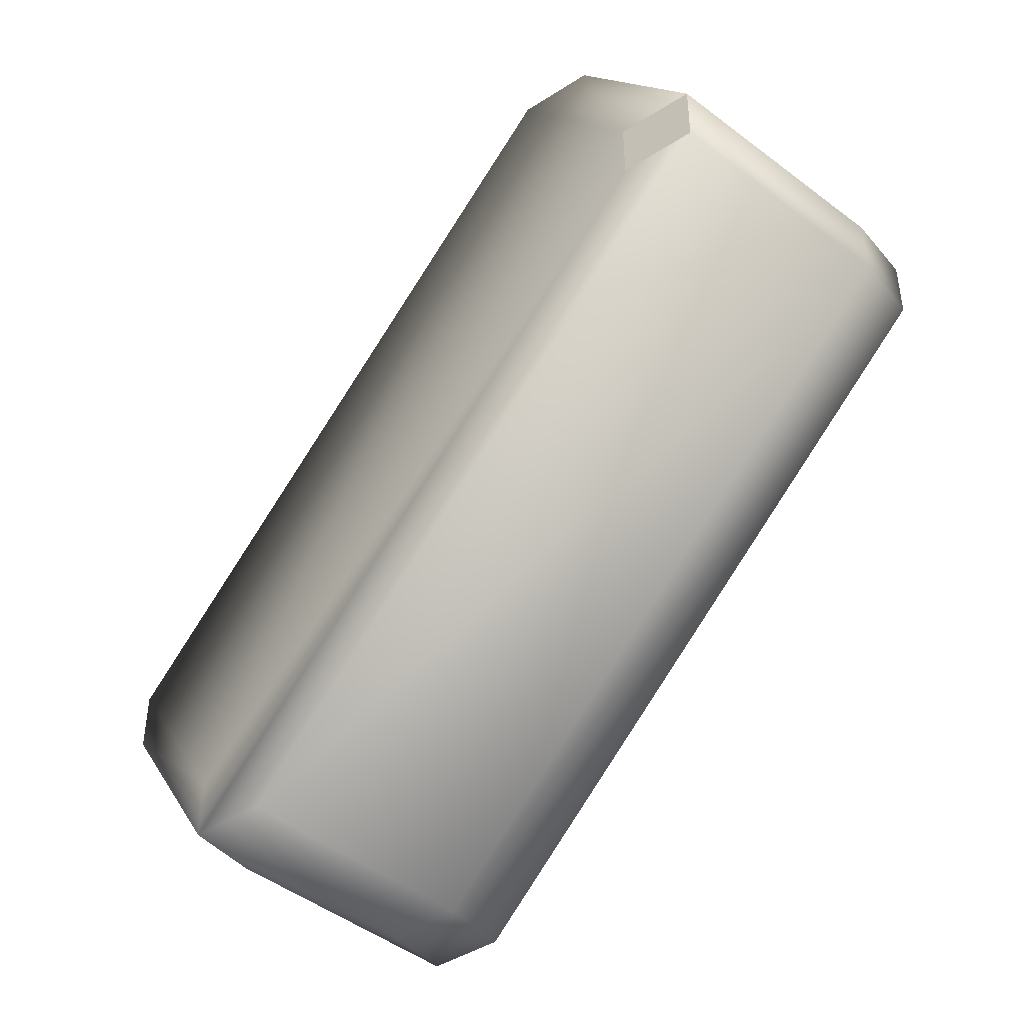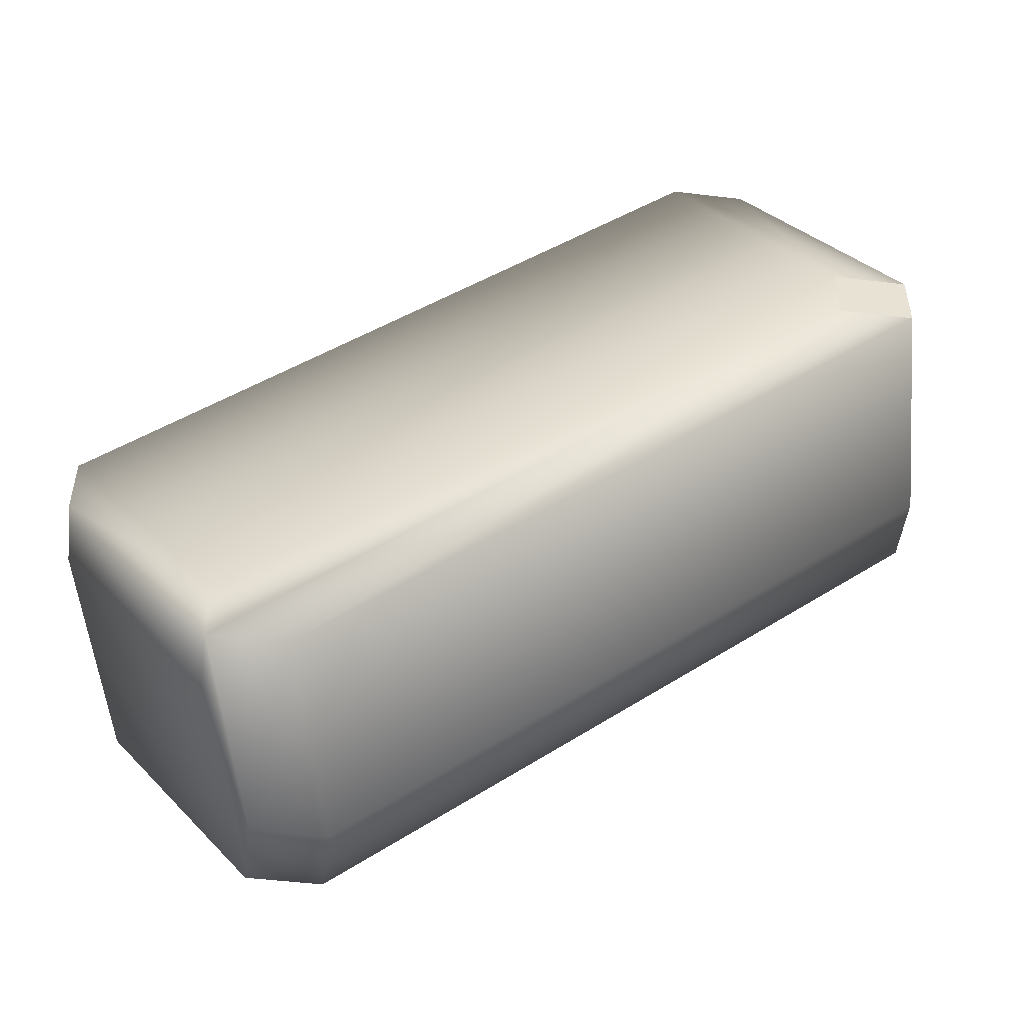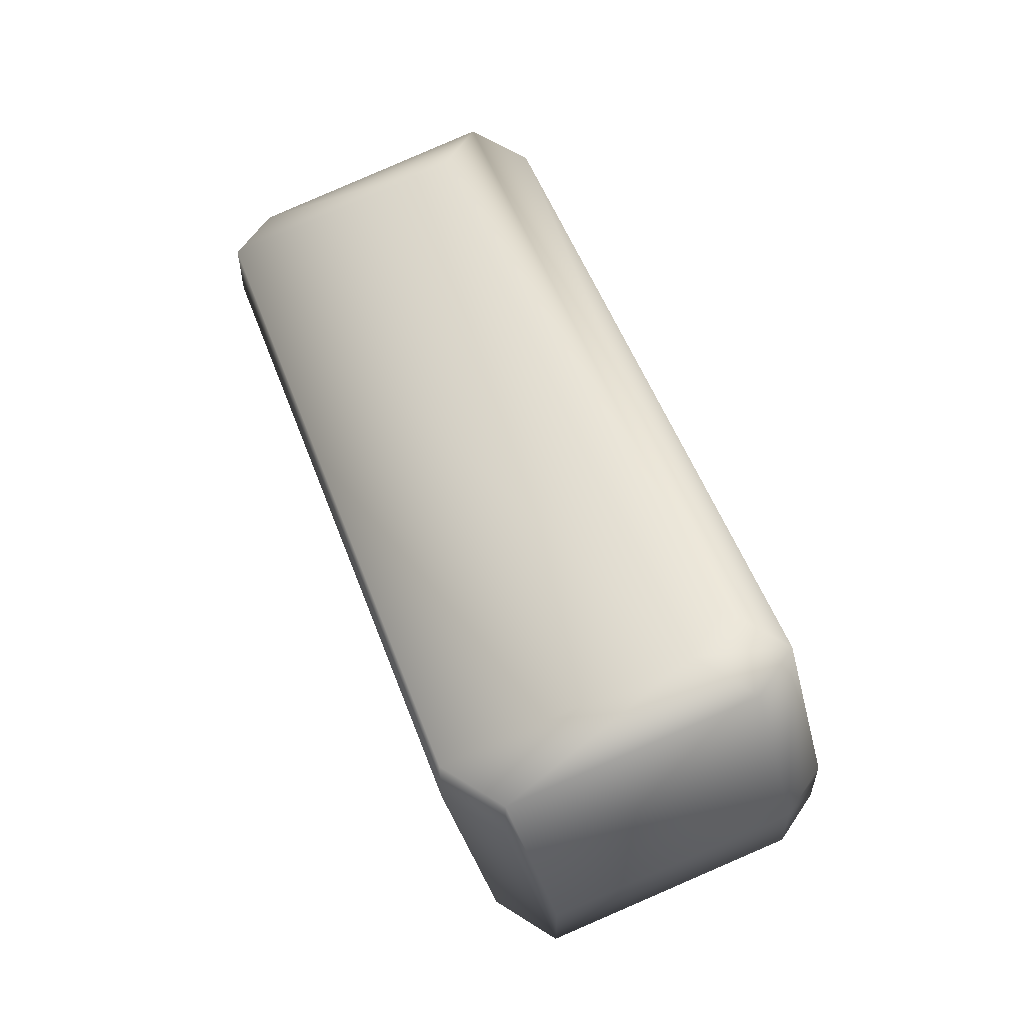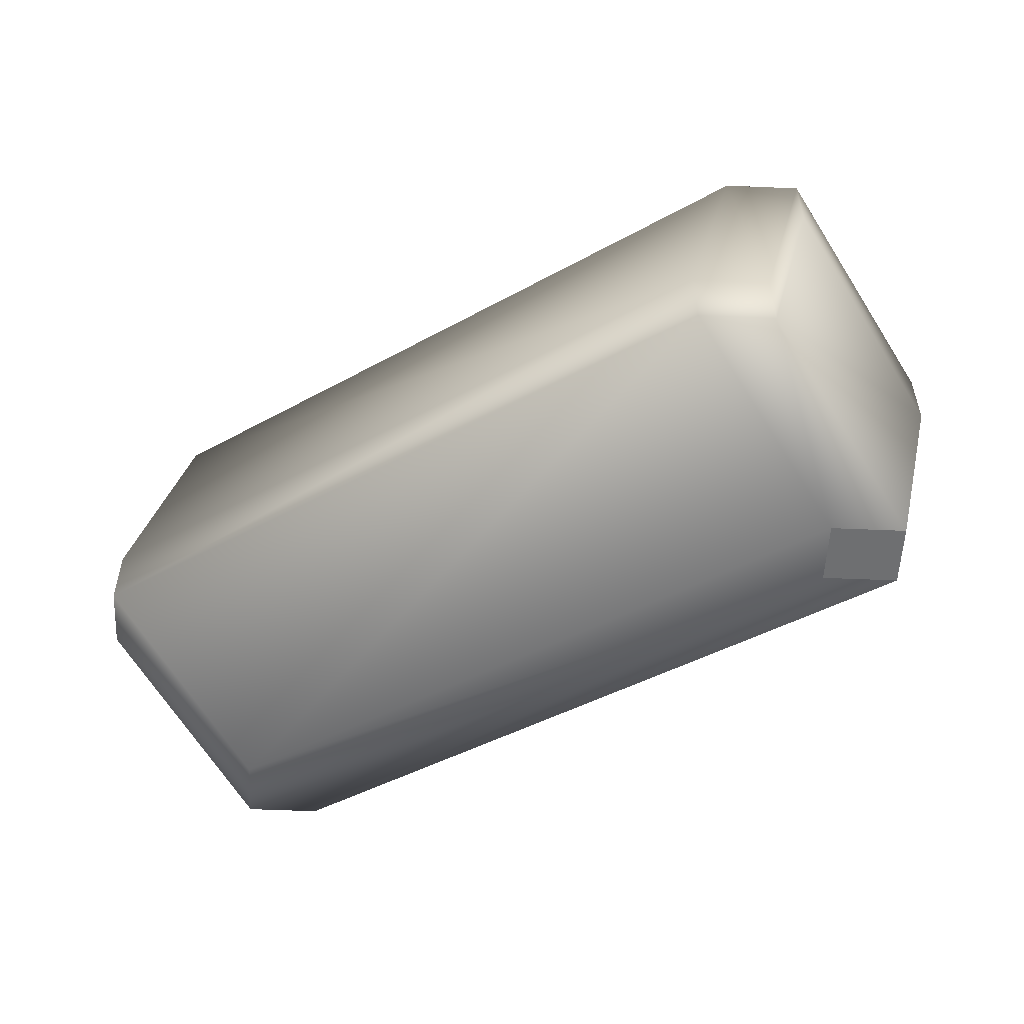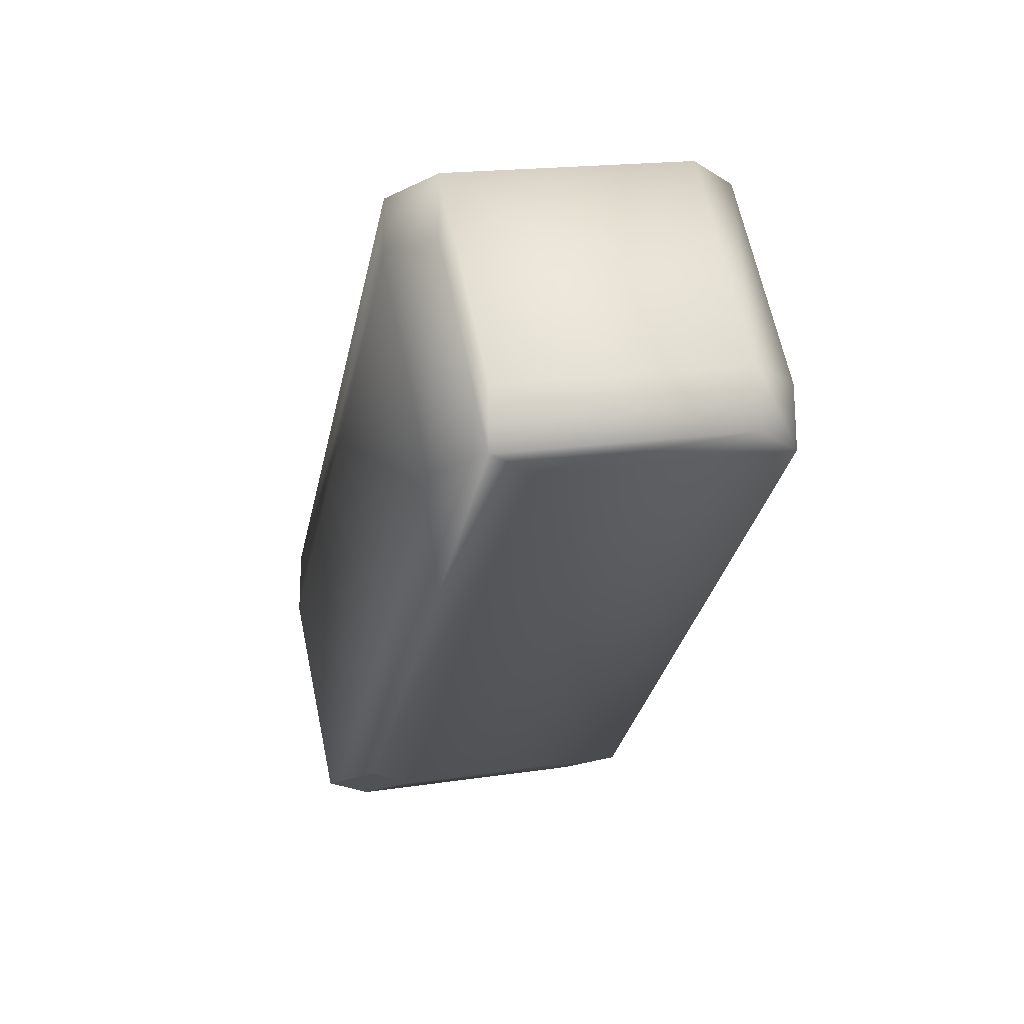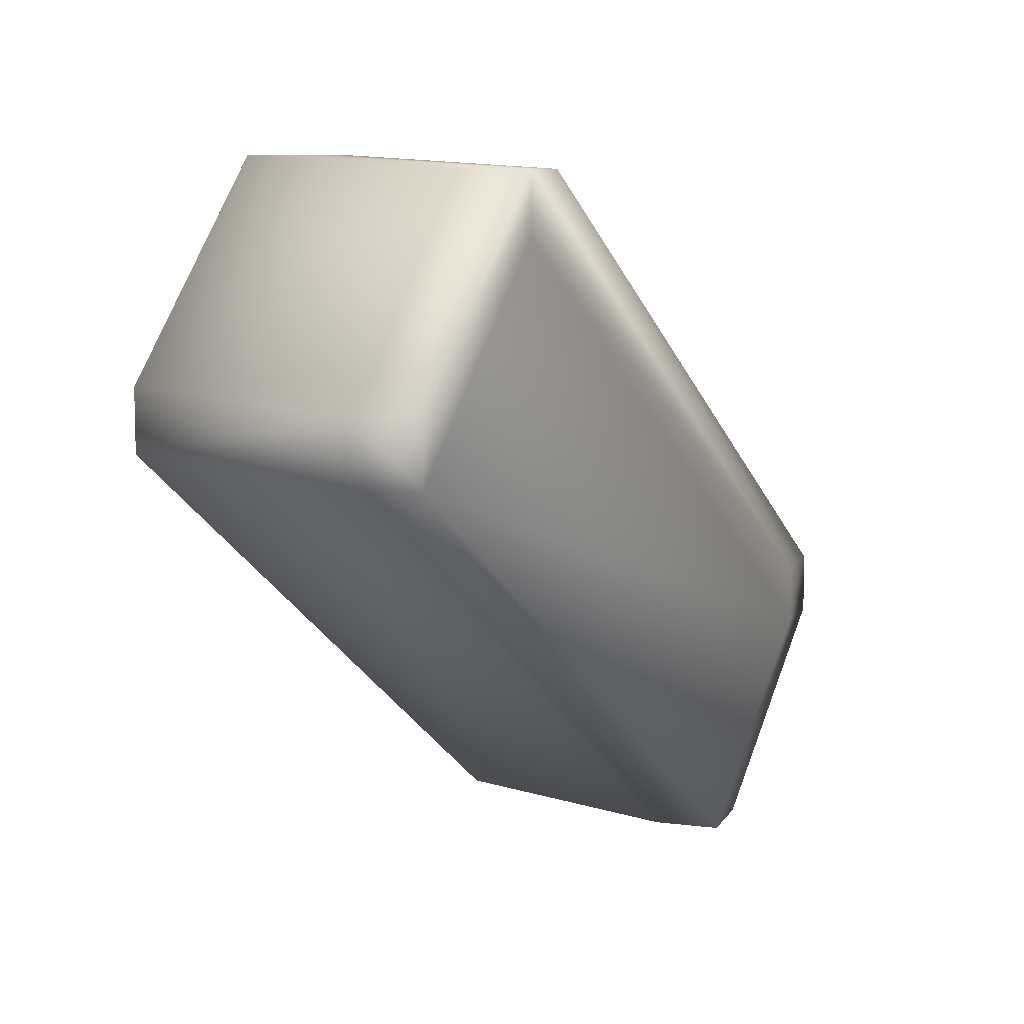
<metadata>
{"format":"obj","ext":"obj","renderer":"f3d","projection":"perspective","resolution":1024,"background":"white","views":[{"elev":-43.9,"azim":37.0,"up":"+Z"},{"elev":-50.2,"azim":-7.5,"up":"+Z"},{"elev":58.6,"azim":-146.6,"up":"+Y"},{"elev":-54.6,"azim":-2.6,"up":"+Y"},{"elev":-20.8,"azim":-138.2,"up":"+Y"},{"elev":8.6,"azim":109.1,"up":"+Z"}]}
</metadata>
<code>
v -0.07277 -0.000895 0.6773
v -0.09913 -0.000895 0.6991
v -0.09913 -0.000895 0.6773
v -0.07277 -0.000895 0.6773
v -0.07277 -0.000895 0.6991
v -0.07277 -0.000895 0.6991
v -0.09913 -0.000895 0.6991
v -0.09913 -0.000895 0.6773
v -0.3434 0.1615 0.6093
v -0.1327 0.1218 0.7682
v -0.3171 0.1615 0.6093
v -0.3434 0.1615 0.5875
v -0.3624 0.07918 0.5921
v -0.3171 0.1615 0.5875
v -0.1517 0.03953 0.7728
v -0.3624 0.07918 0.6139
v -0.1253 0.01539 0.7728
v -0.1517 0.01539 0.7728
v -0.1253 0.03953 0.7728
v -0.05378 0.0814 0.6944
v -0.1063 0.09768 0.7682
v -0.3099 0.03875 0.5402
v -0.3624 0.05504 0.6139
v -0.1063 0.1218 0.7682
v -0.05378 0.1055 0.6727
v -0.2645 0.1211 0.5137
v -0.2645 0.1452 0.5137
v -0.1063 0.1218 0.7464
v -0.05378 0.1055 0.6944
v -0.05378 0.0814 0.6727
v -0.2909 0.1452 0.5137
v -0.3624 0.05504 0.5921
v -0.3099 0.0629 0.5184
v -0.3099 0.03875 0.5184
v -0.2909 0.1211 0.5137
v -0.2835 0.03875 0.5184
f 1 2 3
f 1 3 4
f 1 5 2
f 1 4 5
f 2 5 6
f 2 7 8
f 2 8 3
f 2 6 7
f 3 8 4
f 5 4 6
f 9 10 11
f 9 12 13
f 9 11 14
f 9 15 10
f 9 13 16
f 9 14 12
f 9 16 15
f 17 18 7
f 17 7 6
f 17 19 15
f 17 15 18
f 17 20 21
f 17 6 20
f 17 21 19
f 18 22 7
f 18 15 23
f 18 23 22
f 10 24 11
f 10 19 24
f 10 15 19
f 7 22 8
f 25 26 27
f 25 28 29
f 25 20 30
f 25 14 28
f 25 30 26
f 25 29 20
f 25 27 14
f 24 28 11
f 24 19 21
f 24 21 29
f 24 29 28
f 12 31 13
f 12 14 31
f 32 22 23
f 32 33 34
f 32 13 33
f 32 23 13
f 32 34 22
f 22 34 8
f 26 35 31
f 26 31 27
f 26 36 35
f 26 30 36
f 4 20 6
f 4 8 36
f 4 36 30
f 4 30 20
f 11 28 14
f 35 33 31
f 35 36 34
f 35 34 33
f 33 13 31
f 31 14 27
f 15 16 23
f 20 29 21
f 13 23 16
f 8 34 36

</code>
